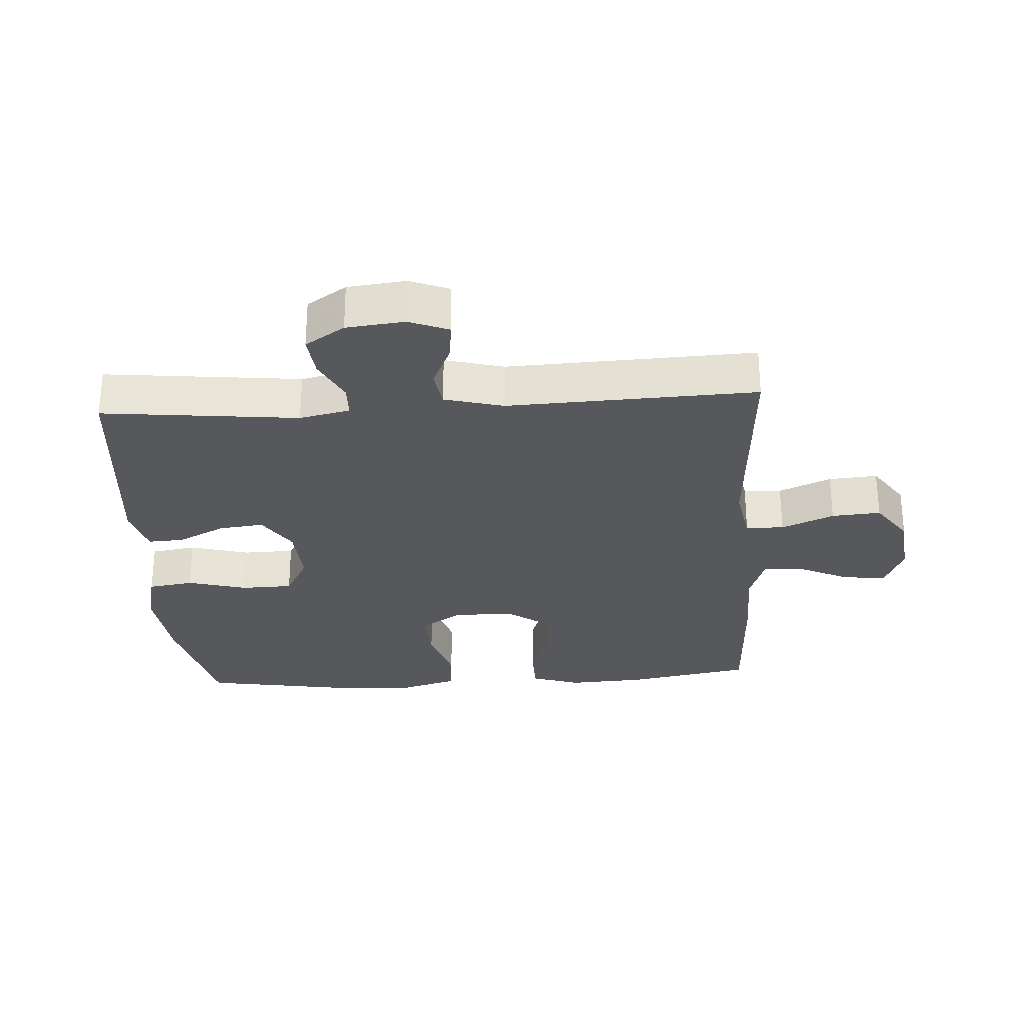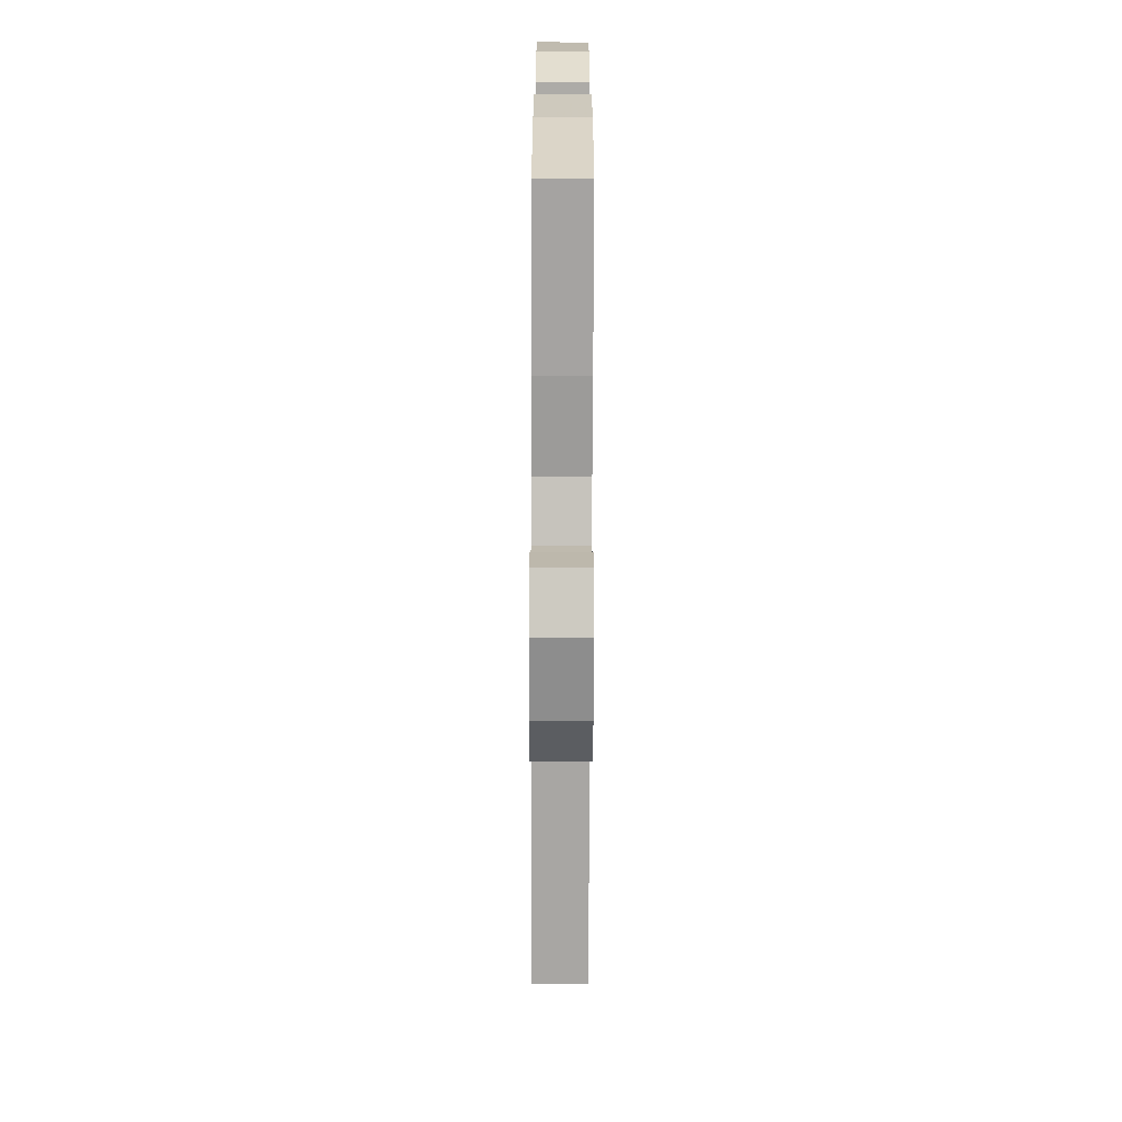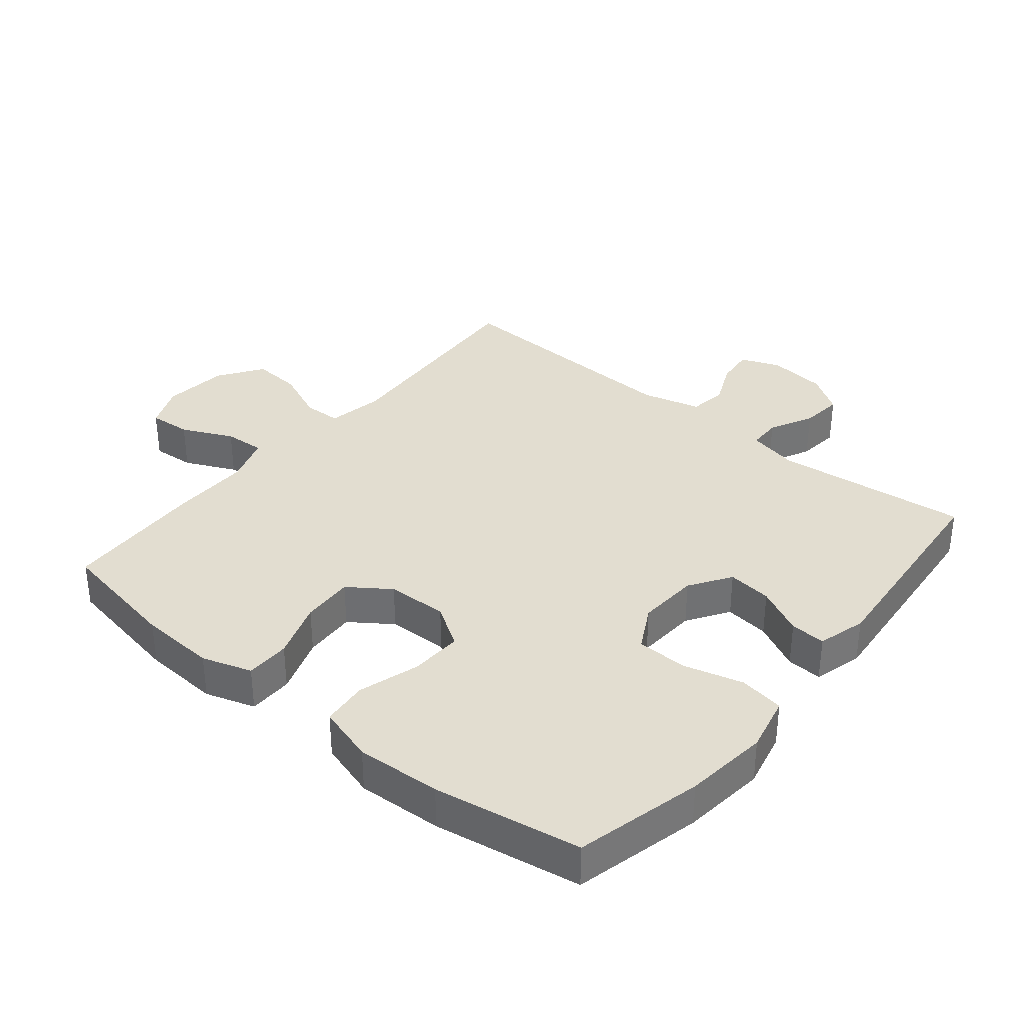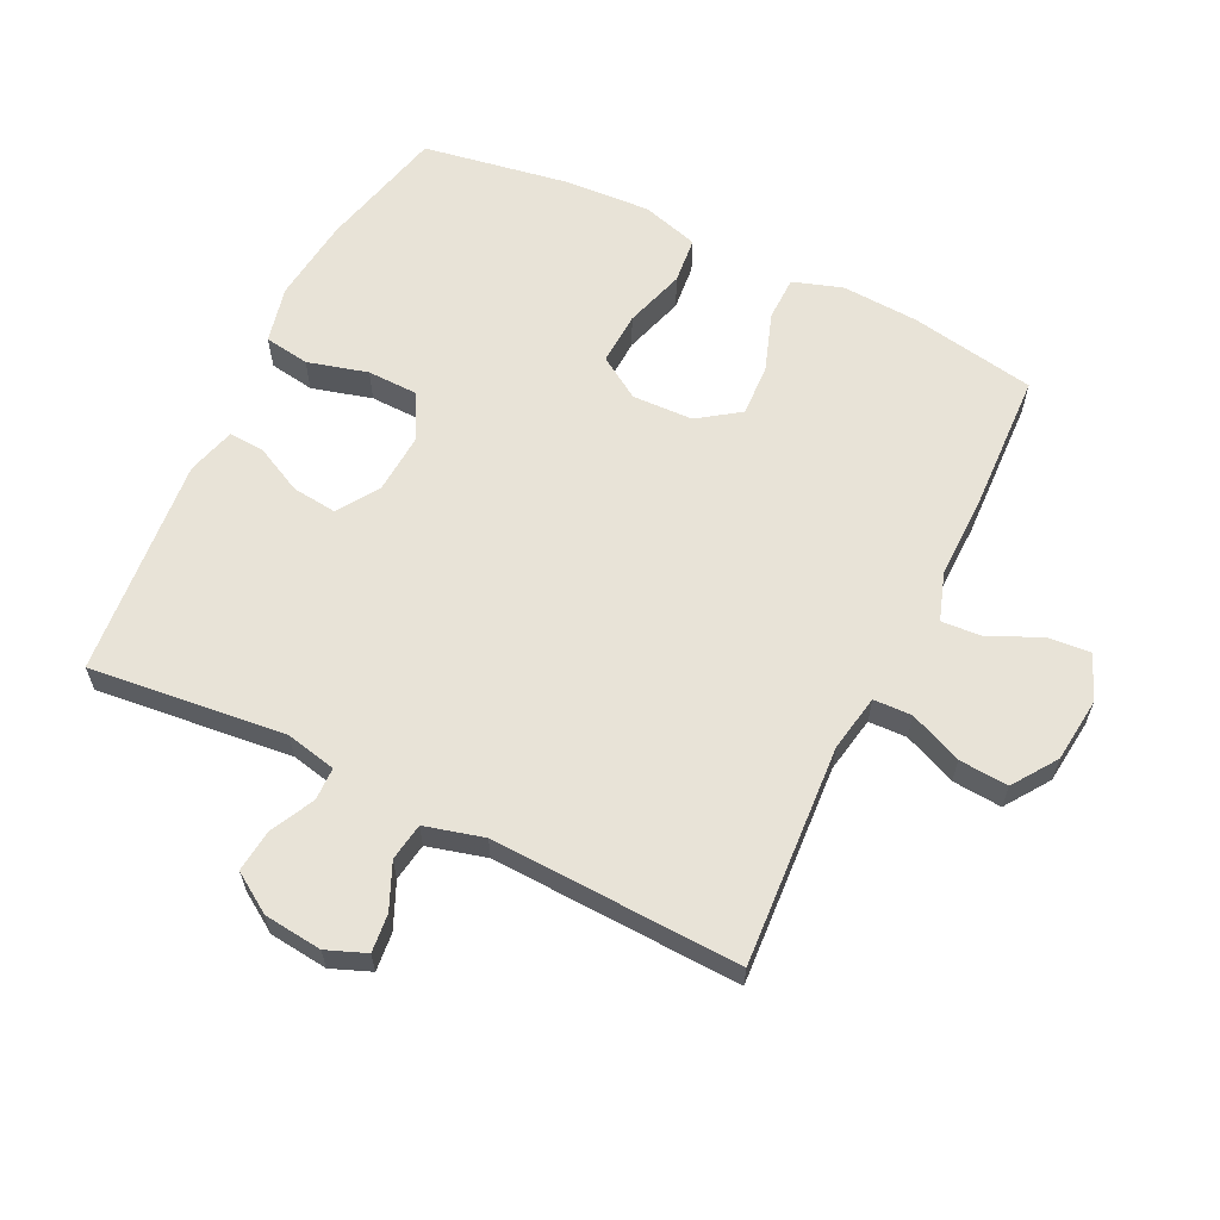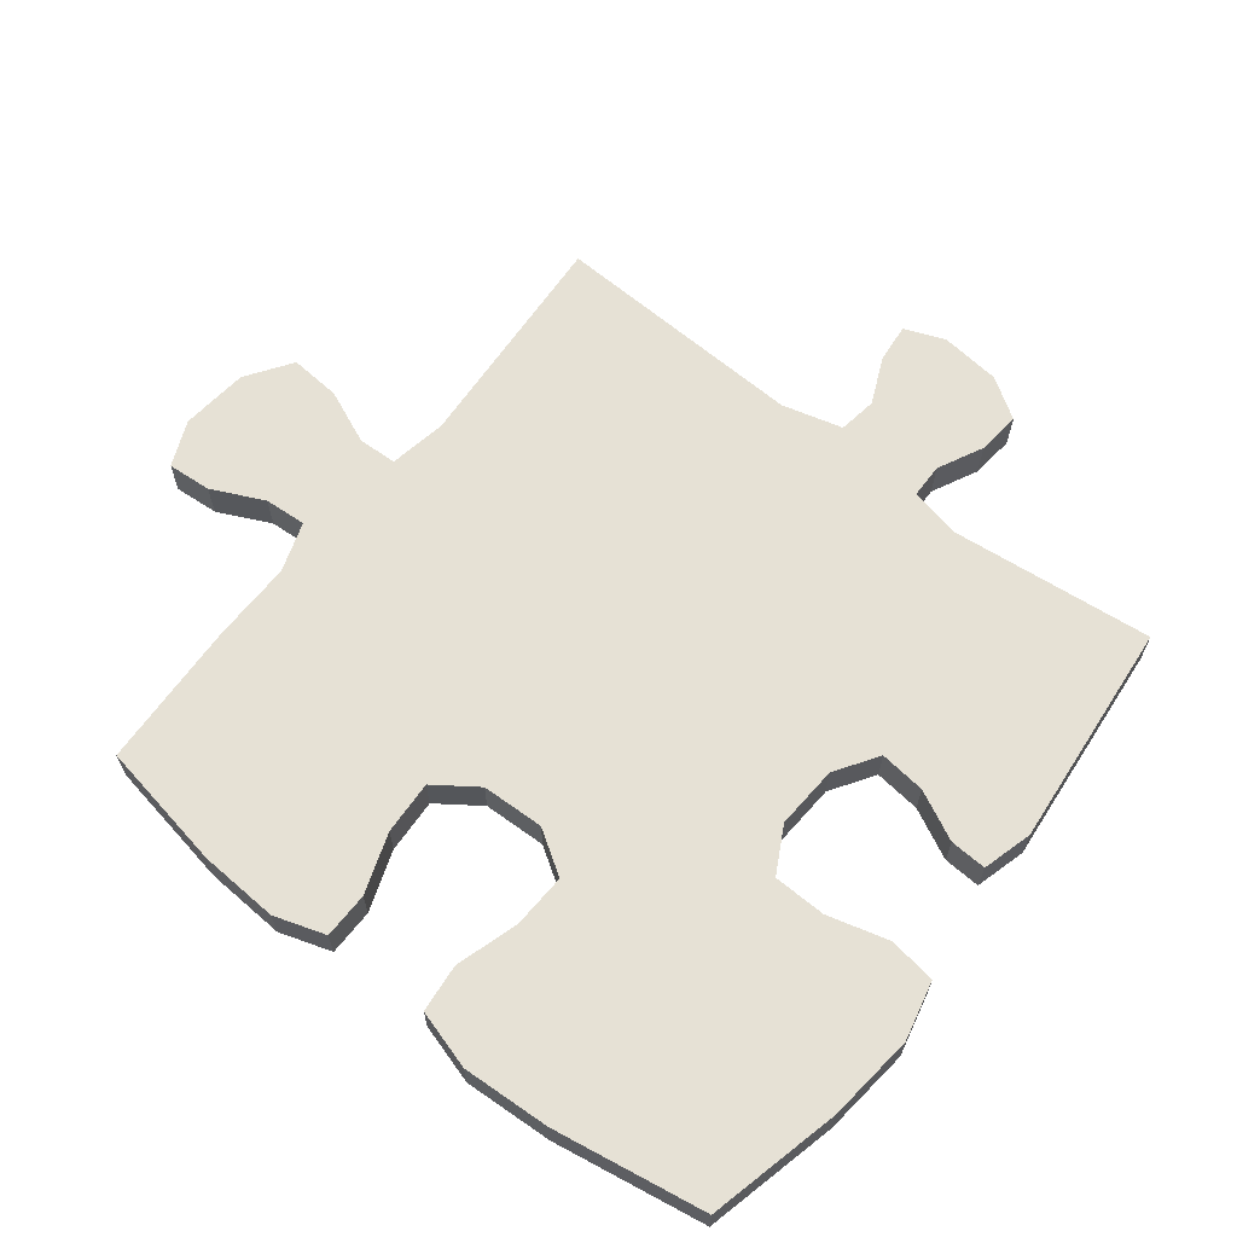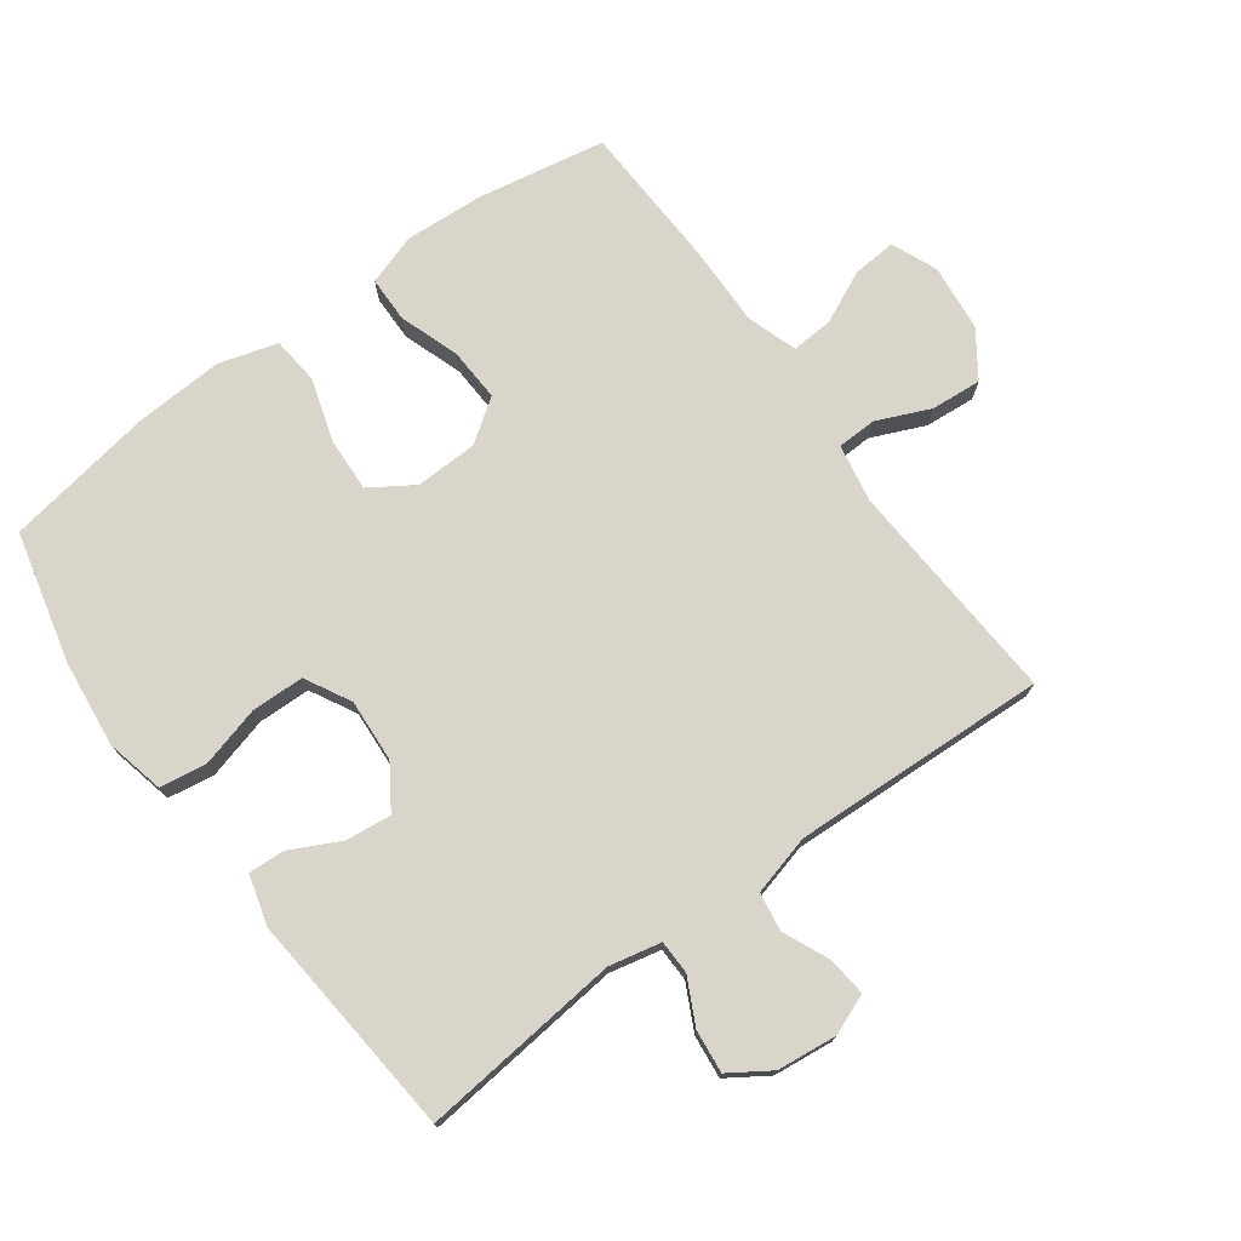
<metadata>
{"format":"obj","ext":"obj","renderer":"f3d","projection":"perspective","resolution":1024,"background":"white","views":[{"elev":-28.7,"azim":93.5,"up":"+Y"},{"elev":-70.8,"azim":-90.2,"up":"+Z"},{"elev":35.1,"azim":-50.6,"up":"+Y"},{"elev":61.8,"azim":115.9,"up":"+Y"},{"elev":64.8,"azim":-52.1,"up":"+Y"},{"elev":74.5,"azim":53.8,"up":"+Y"}]}
</metadata>
<code>
v -0.5 0.07 -0.5
v -0.535 0.07 -0.307
v -0.542 0.07 -0.188
v -0.517 0.07 -0.111
v -0.448 0.07 -0.11
v -0.358 0.07 -0.141
v -0.277 0.07 -0.145
v -0.232 0.07 -0.081
v -0.229 0.07 0.013
v -0.271 0.07 0.078
v -0.353 0.07 0.074
v -0.447 0.07 0.045
v -0.519 0.07 0.052
v -0.545 0.07 0.14
v -0.538 0.07 0.272
v -0.5 0.07 0.5
v -0.303 0.07 0.548
v -0.172 0.07 0.563
v -0.084 0.07 0.543
v -0.073 0.07 0.473
v -0.098 0.07 0.38
v -0.096 0.07 0.301
v -0.027 0.07 0.264
v 0.068 0.07 0.27
v 0.132 0.07 0.312
v 0.124 0.07 0.381
v 0.087 0.07 0.455
v 0.084 0.07 0.51
v 0.159 0.07 0.531
v 0.5 0.07 0.5
v 0.468 0.07 0.197
v 0.485 0.07 0.119
v 0.536 0.07 0.118
v 0.604 0.07 0.152
v 0.669 0.07 0.159
v 0.709 0.07 0.098
v 0.719 0.07 0.008
v 0.695 0.07 -0.053
v 0.636 0.07 -0.047
v 0.566 0.07 -0.016
v 0.508 0.07 -0.025
v 0.484 0.07 -0.116
v 0.5 0.07 -0.5
v 0.159 0.07 -0.479
v 0.072 0.07 -0.495
v 0.07 0.07 -0.554
v 0.105 0.07 -0.635
v 0.111 0.07 -0.711
v 0.043 0.07 -0.758
v -0.058 0.07 -0.769
v -0.127 0.07 -0.74
v -0.122 0.07 -0.674
v -0.085 0.07 -0.595
v -0.081 0.07 -0.532
v -0.156 0.07 -0.507
v -0.277 0.07 -0.509
v -0.5 0 -0.5
v -0.535 0 -0.307
v -0.542 0 -0.188
v -0.517 0 -0.111
v -0.448 0 -0.11
v -0.358 0 -0.141
v -0.277 0 -0.145
v -0.232 0 -0.081
v -0.229 0 0.013
v -0.271 0 0.078
v -0.353 0 0.074
v -0.447 0 0.045
v -0.519 0 0.052
v -0.545 0 0.14
v -0.538 0 0.272
v -0.5 0 0.5
v -0.303 0 0.548
v -0.172 0 0.563
v -0.084 0 0.543
v -0.073 0 0.473
v -0.098 0 0.38
v -0.096 0 0.301
v -0.027 0 0.264
v 0.068 0 0.27
v 0.132 0 0.312
v 0.124 0 0.381
v 0.087 0 0.455
v 0.084 0 0.51
v 0.159 0 0.531
v 0.5 0 0.5
v 0.468 0 0.197
v 0.485 0 0.119
v 0.536 0 0.118
v 0.604 0 0.152
v 0.669 0 0.159
v 0.709 0 0.098
v 0.719 0 0.008
v 0.695 0 -0.053
v 0.636 0 -0.047
v 0.566 0 -0.016
v 0.508 0 -0.025
v 0.484 0 -0.116
v 0.5 0 -0.5
v 0.159 0 -0.479
v 0.072 0 -0.495
v 0.07 0 -0.554
v 0.105 0 -0.635
v 0.111 0 -0.711
v 0.043 0 -0.758
v -0.058 0 -0.769
v -0.127 0 -0.74
v -0.122 0 -0.674
v -0.085 0 -0.595
v -0.081 0 -0.532
v -0.156 0 -0.507
v -0.277 0 -0.509
f 55 56 1 2
f 54 55 2 3
f 50 51 52 53
f 50 53 54
f 49 50 54
f 46 47 48 49
f 45 46 49 54
f 42 43 44
f 41 42 44 45
f 37 38 39 40
f 37 40 41
f 36 37 41
f 33 34 35 36
f 32 33 36 41
f 31 32 41 45
f 26 27 28 29
f 25 26 29 30
f 24 25 30 31
f 18 19 20 21
f 18 21 22
f 17 18 22
f 16 17 22
f 15 16 22 23
f 11 12 13 14
f 10 11 14 15
f 3 4 5 6
f 3 6 7
f 54 3 7
f 45 54 7 8
f 23 24 31 45
f 23 45 8 9
f 10 15 23
f 9 10 23
f 58 57 112 111
f 59 58 111 110
f 109 108 107 106
f 110 109 106
f 110 106 105
f 105 104 103 102
f 110 105 102 101
f 100 99 98
f 101 100 98 97
f 96 95 94 93
f 97 96 93
f 97 93 92
f 92 91 90 89
f 97 92 89 88
f 101 97 88 87
f 85 84 83 82
f 86 85 82 81
f 87 86 81 80
f 77 76 75 74
f 78 77 74
f 78 74 73
f 78 73 72
f 79 78 72 71
f 70 69 68 67
f 71 70 67 66
f 62 61 60 59
f 63 62 59
f 63 59 110
f 64 63 110 101
f 101 87 80 79
f 65 64 101 79
f 79 71 66
f 79 66 65
f 1 57 58 2
f 2 58 59 3
f 3 59 60 4
f 4 60 61 5
f 5 61 62 6
f 6 62 63 7
f 7 63 64 8
f 8 64 65 9
f 9 65 66 10
f 10 66 67 11
f 11 67 68 12
f 12 68 69 13
f 13 69 70 14
f 14 70 71 15
f 15 71 72 16
f 16 72 73 17
f 17 73 74 18
f 18 74 75 19
f 19 75 76 20
f 20 76 77 21
f 21 77 78 22
f 22 78 79 23
f 23 79 80 24
f 24 80 81 25
f 25 81 82 26
f 26 82 83 27
f 27 83 84 28
f 28 84 85 29
f 29 85 86 30
f 30 86 87 31
f 31 87 88 32
f 32 88 89 33
f 33 89 90 34
f 34 90 91 35
f 35 91 92 36
f 36 92 93 37
f 37 93 94 38
f 38 94 95 39
f 39 95 96 40
f 40 96 97 41
f 41 97 98 42
f 42 98 99 43
f 43 99 100 44
f 44 100 101 45
f 45 101 102 46
f 46 102 103 47
f 47 103 104 48
f 48 104 105 49
f 49 105 106 50
f 50 106 107 51
f 51 107 108 52
f 52 108 109 53
f 53 109 110 54
f 54 110 111 55
f 55 111 112 56
f 56 112 57 1

</code>
